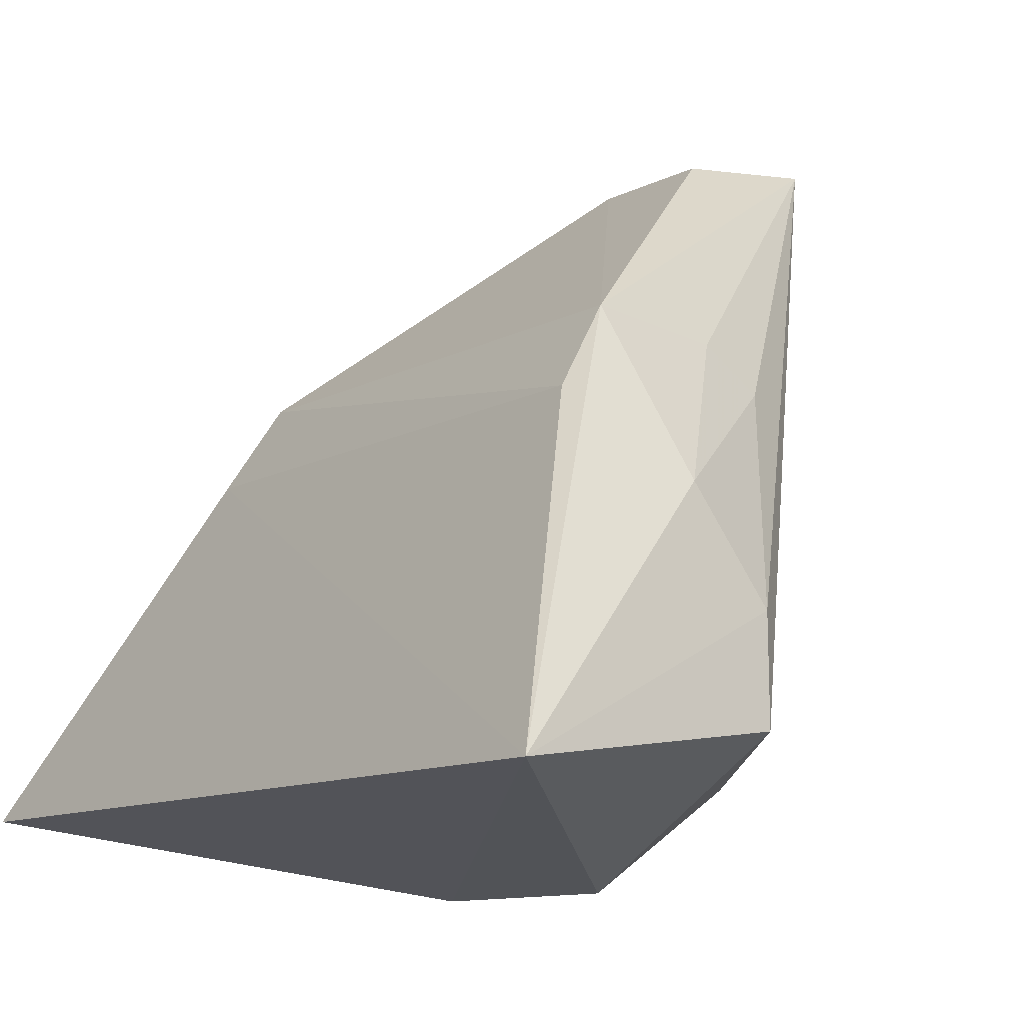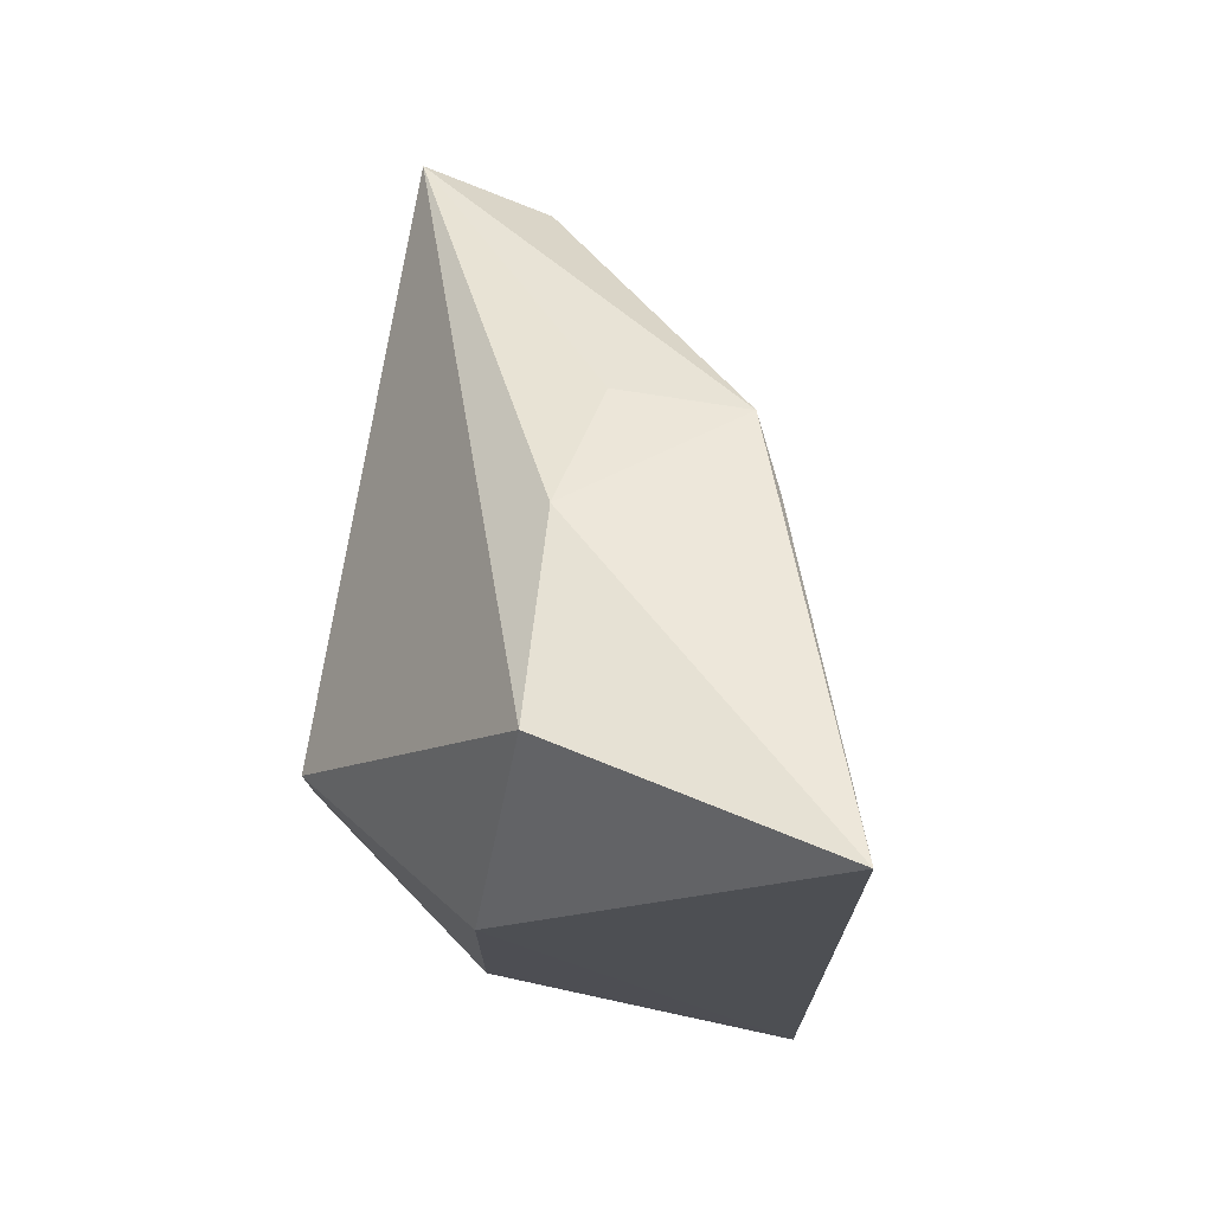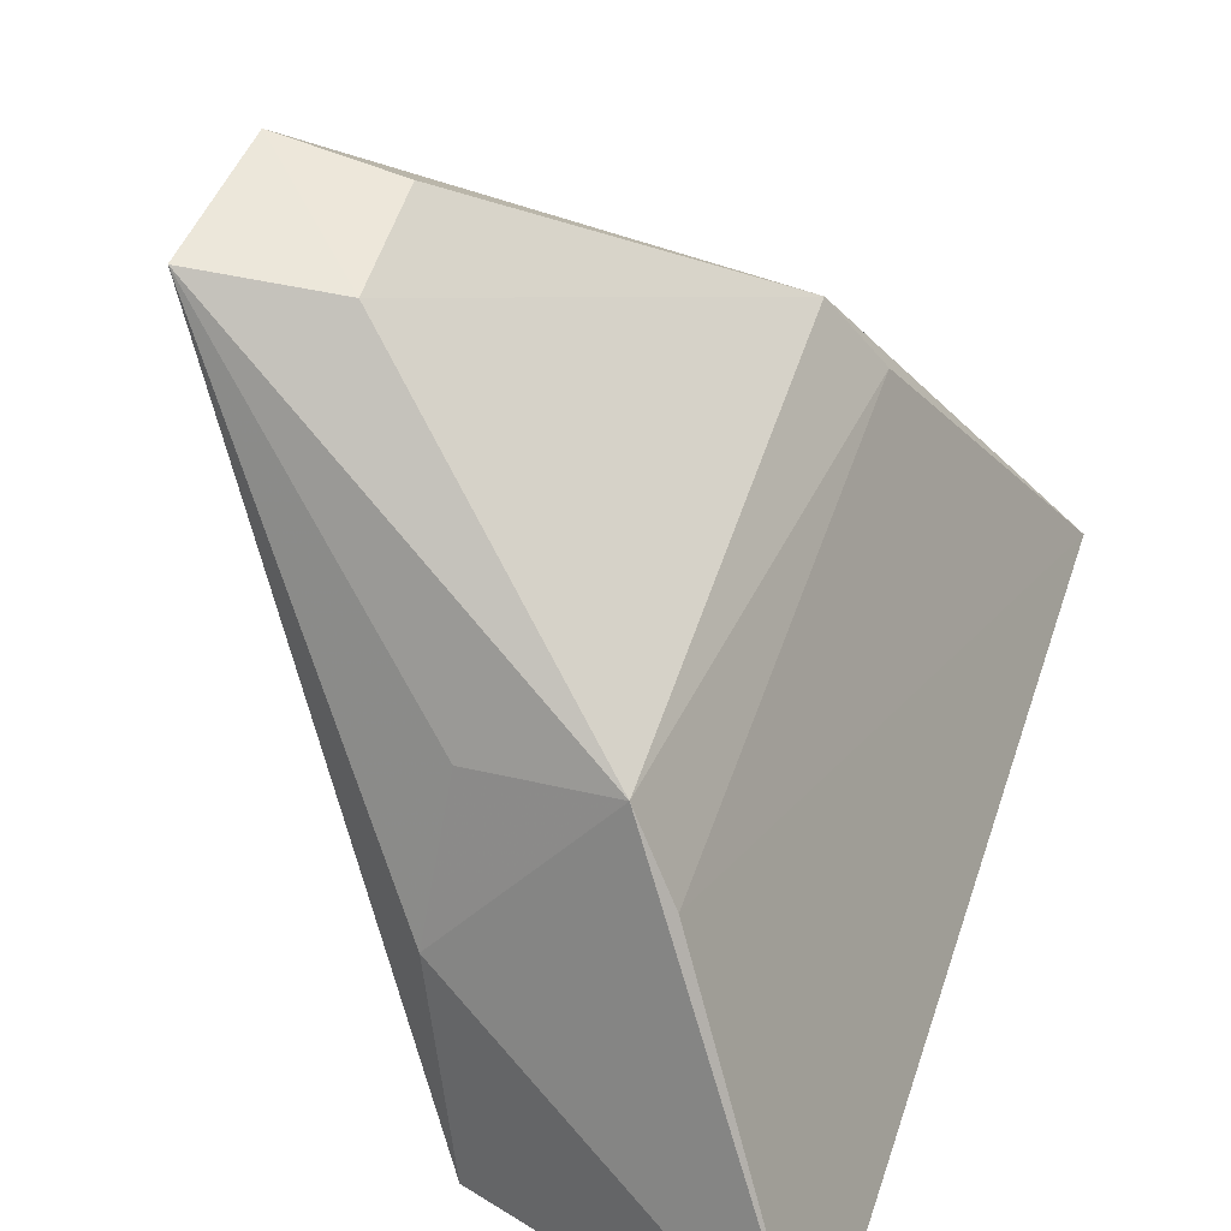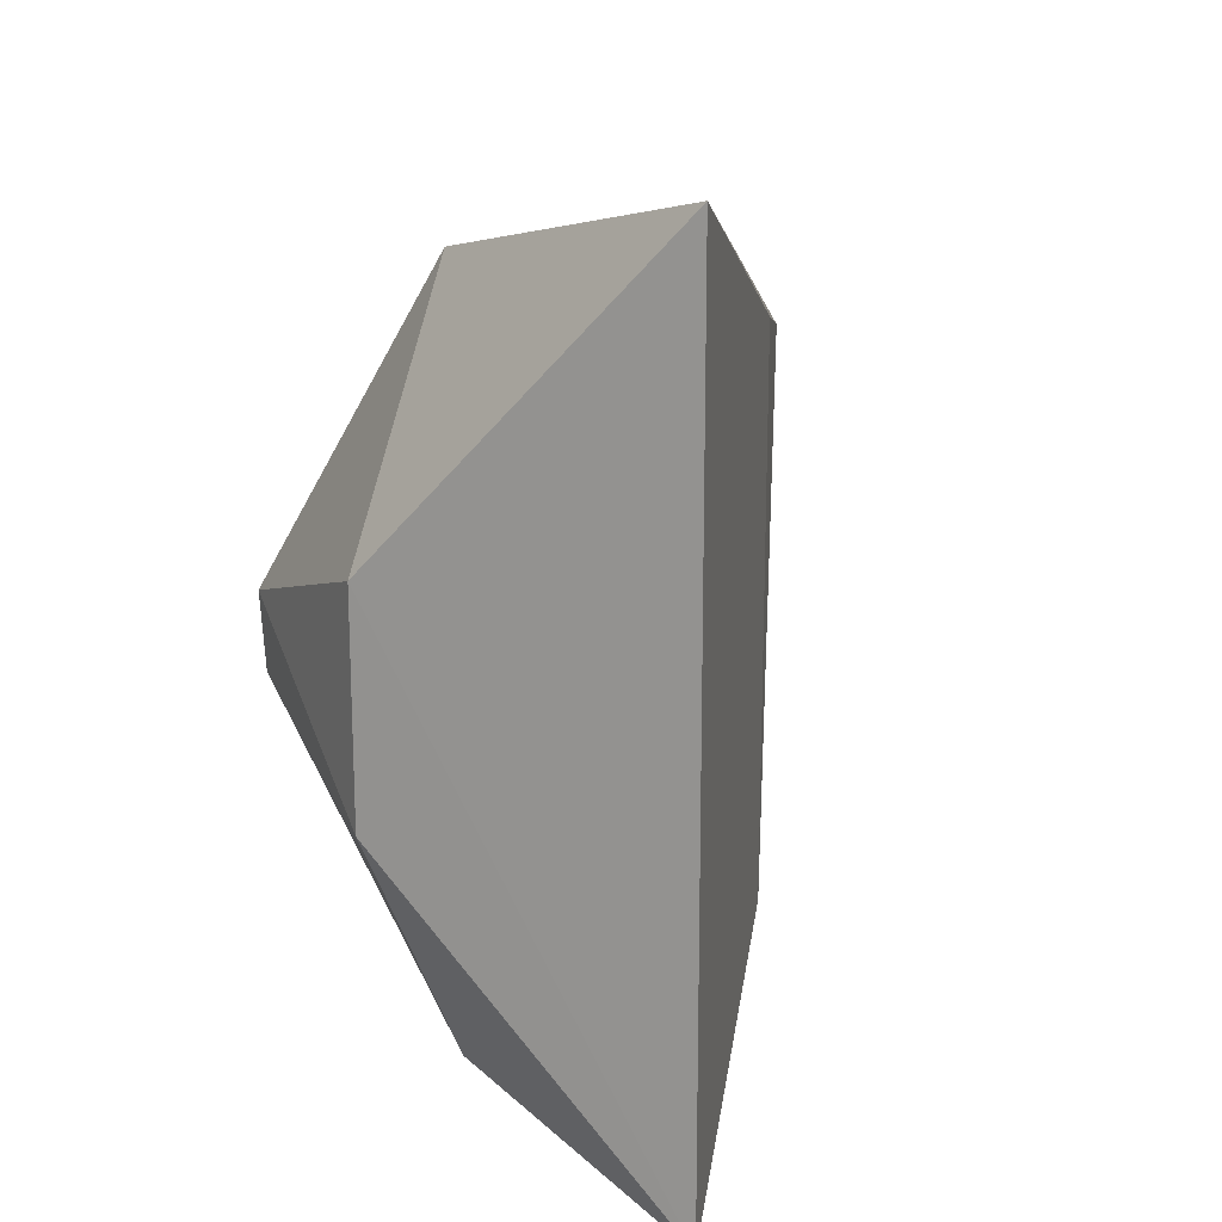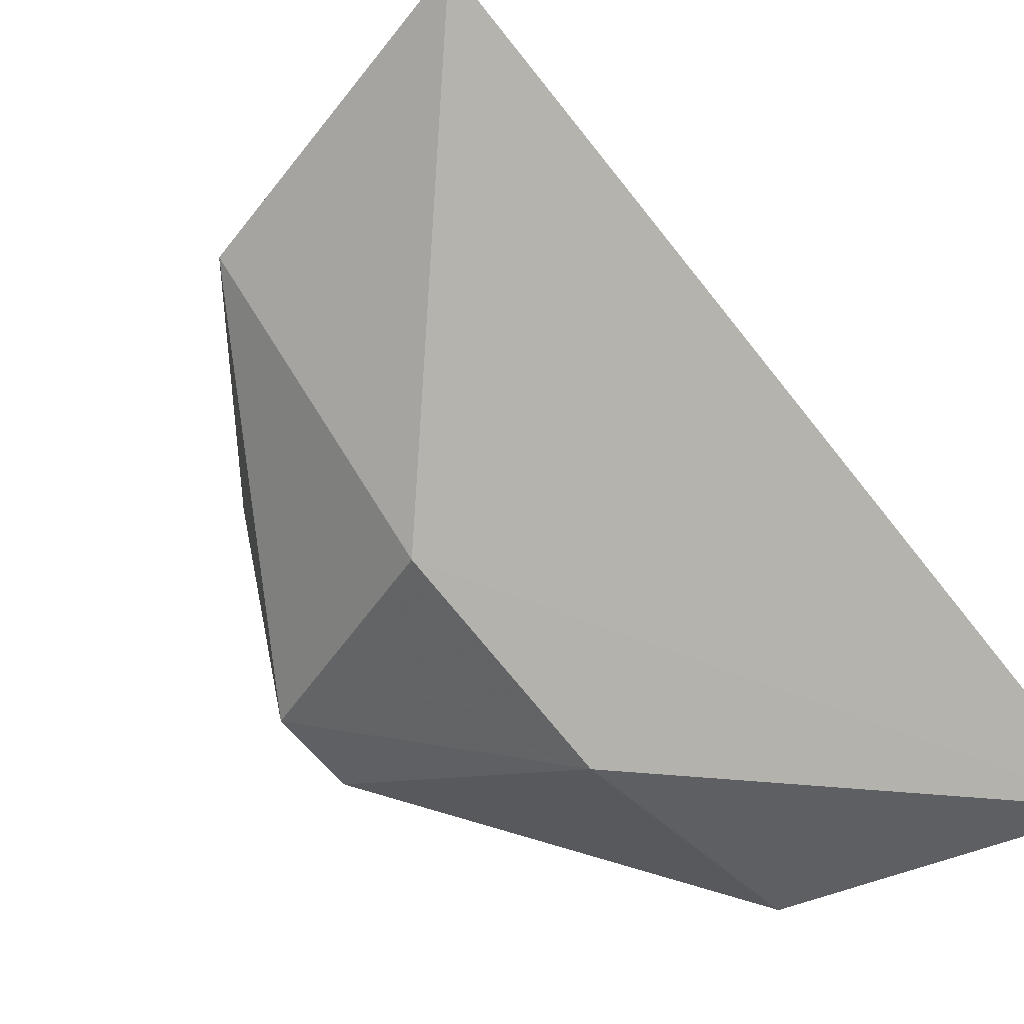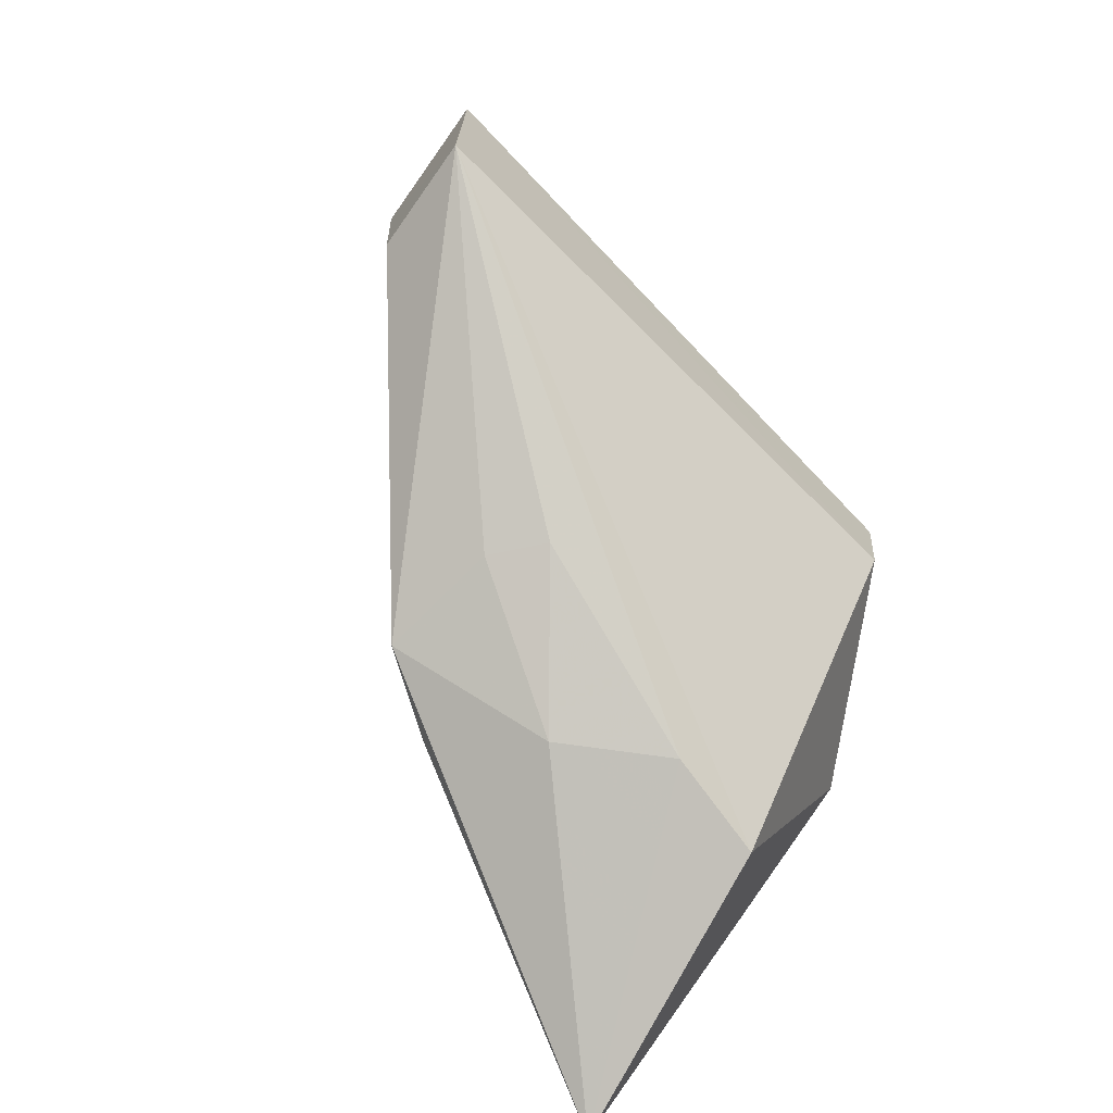
<metadata>
{"format":"obj","ext":"obj","renderer":"f3d","projection":"perspective","resolution":1024,"background":"white","views":[{"elev":-10.3,"azim":-34.4,"up":"+Z"},{"elev":72.7,"azim":-162.6,"up":"+Y"},{"elev":48.6,"azim":-162.2,"up":"+Z"},{"elev":17.8,"azim":-143.0,"up":"+Y"},{"elev":-70.7,"azim":-141.7,"up":"+Z"},{"elev":-68.9,"azim":51.5,"up":"+Y"}]}
</metadata>
<code>
v 0.1844 -0.06026 -0.02818
v 0.2512 -0.005709 -0.02499
v 0.2614 -0.01026 0.05401
v 0.1847 0.05828 -0.02782
v 0.2249 0.01404 -0.03844
v 0.2235 0.04891 -0.02258
v 0.2109 0.03403 0.02491
v 0.2228 -0.04964 -0.02285
v 0.2625 0.009799 0.05391
v 0.2517 0.004724 -0.0254
v 0.2119 -0.0351 0.02454
v 0.2052 0.03732 0.01468
v 0.2289 0.04197 0.004574
v 0.2249 -0.01626 -0.03845
v 0.2449 0.007815 0.05301
v 0.2172 -0.04449 0.004017
v 0.2049 -0.03747 0.01416
v 0.228 0.03336 0.02269
v 0.2457 -0.008856 0.05296
v 0.2258 -0.04589 -0.009412
v 0.2279 -0.03354 0.02255
v 0.2344 -0.03403 0.01747
f 5 1 4
f 6 5 4
f 8 2 3
f 9 3 2
f 10 5 6
f 10 9 2
f 10 6 9
f 12 7 4
f 12 4 1
f 13 6 4
f 13 4 7
f 13 9 6
f 14 2 8
f 14 10 2
f 14 5 10
f 14 8 1
f 14 1 5
f 15 9 7
f 15 3 9
f 15 7 11
f 16 11 1
f 17 11 7
f 17 7 12
f 17 12 1
f 17 1 11
f 18 13 7
f 18 7 9
f 18 9 13
f 19 15 11
f 19 11 3
f 19 3 15
f 20 8 3
f 20 16 1
f 20 1 8
f 21 3 11
f 21 11 16
f 22 20 3
f 22 16 20
f 22 21 16
f 22 3 21

</code>
